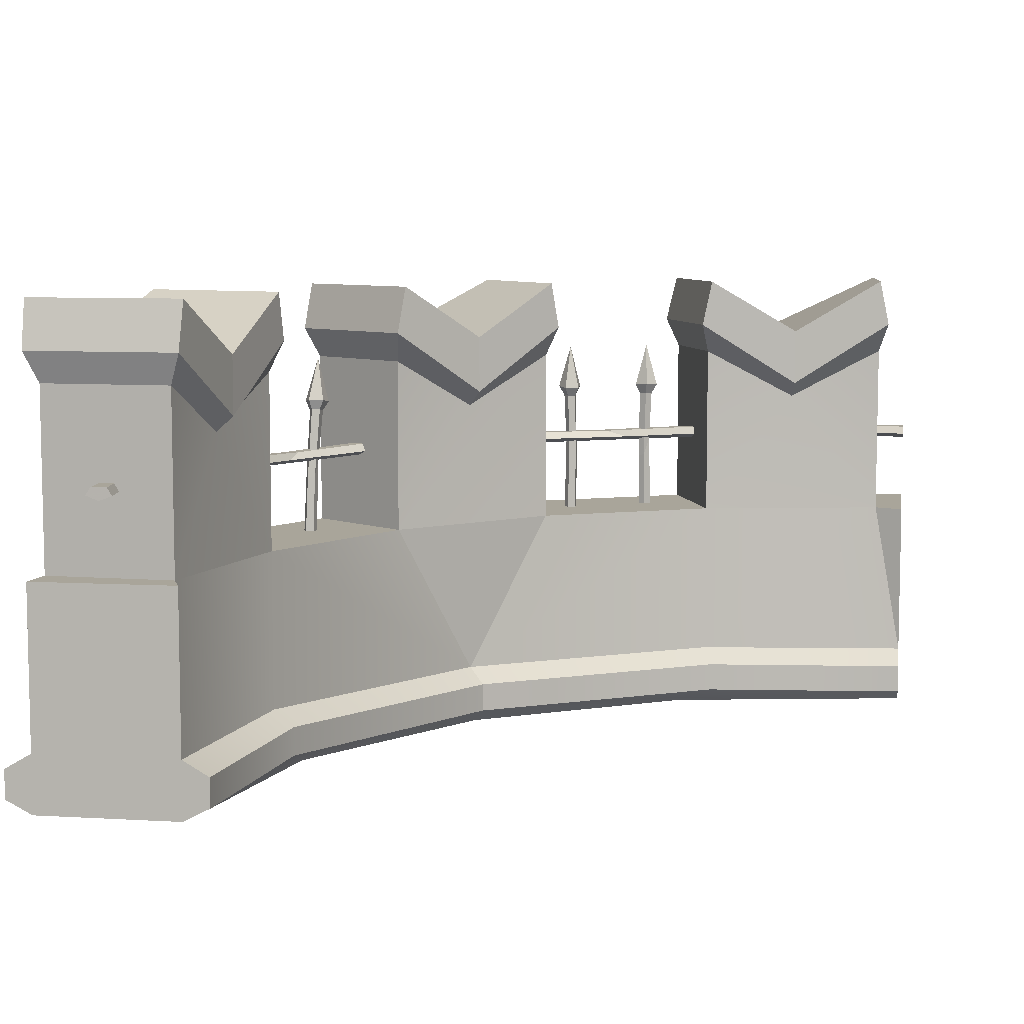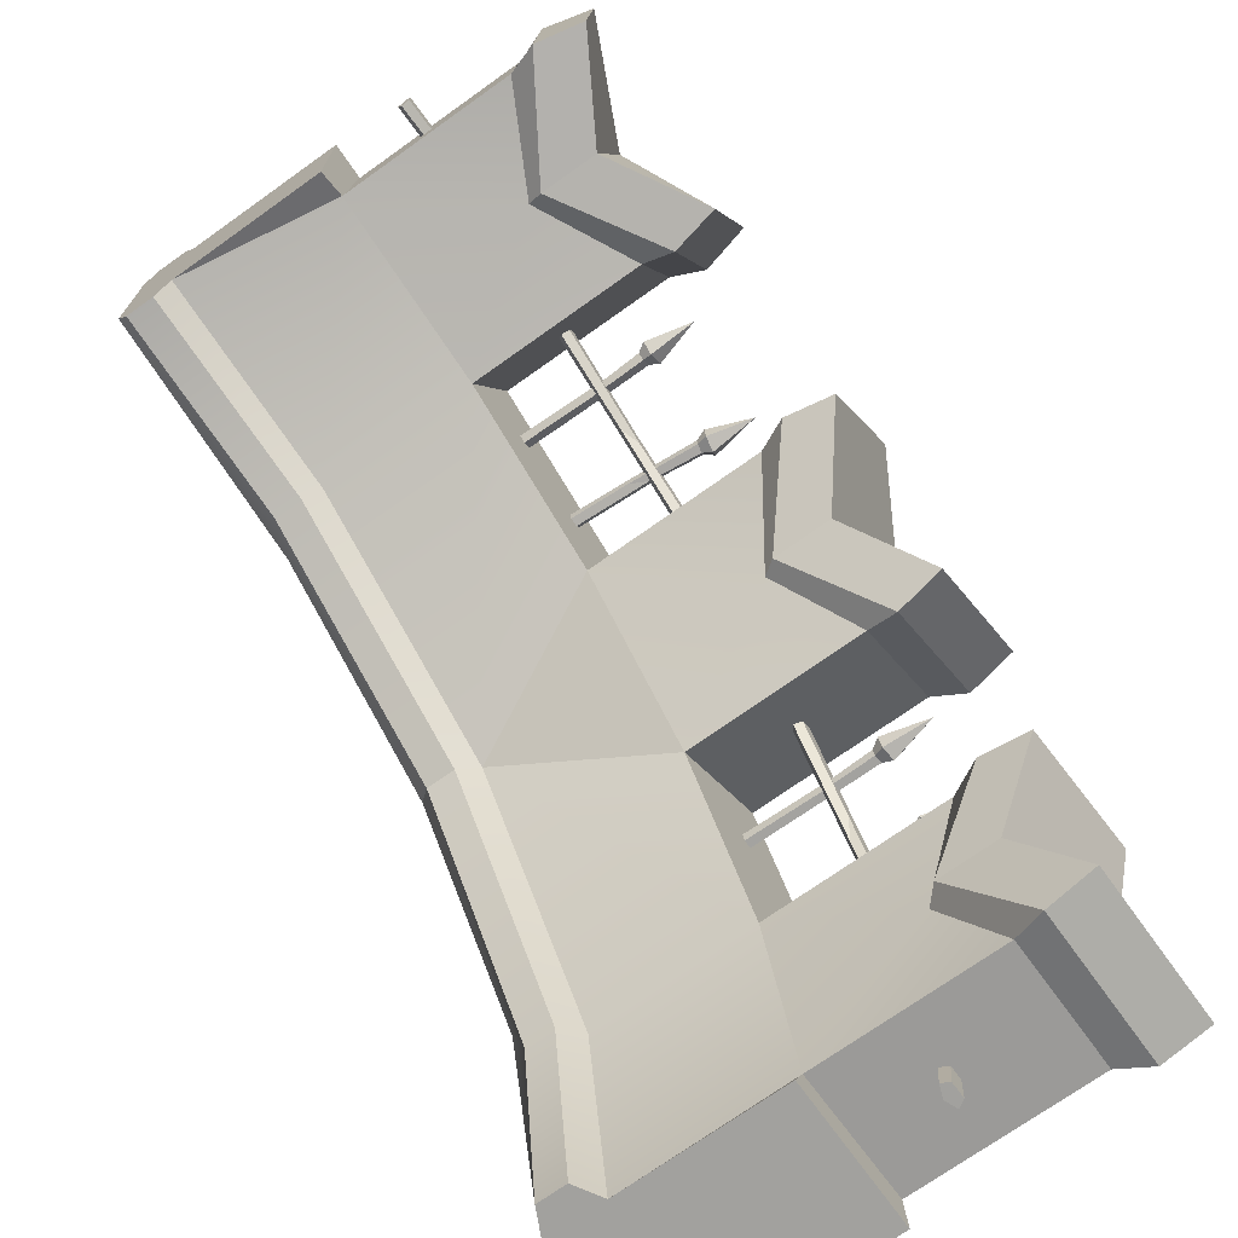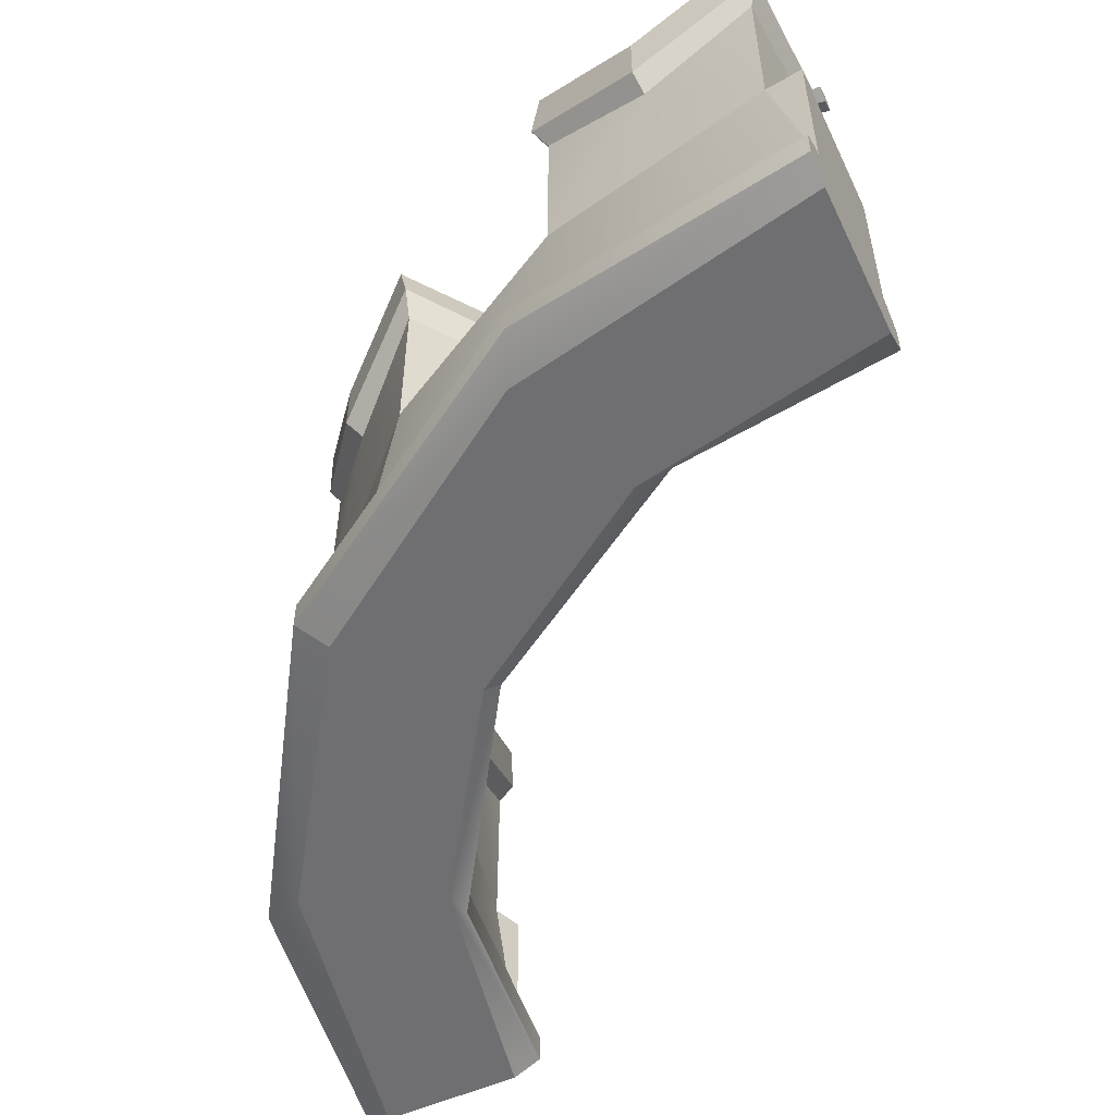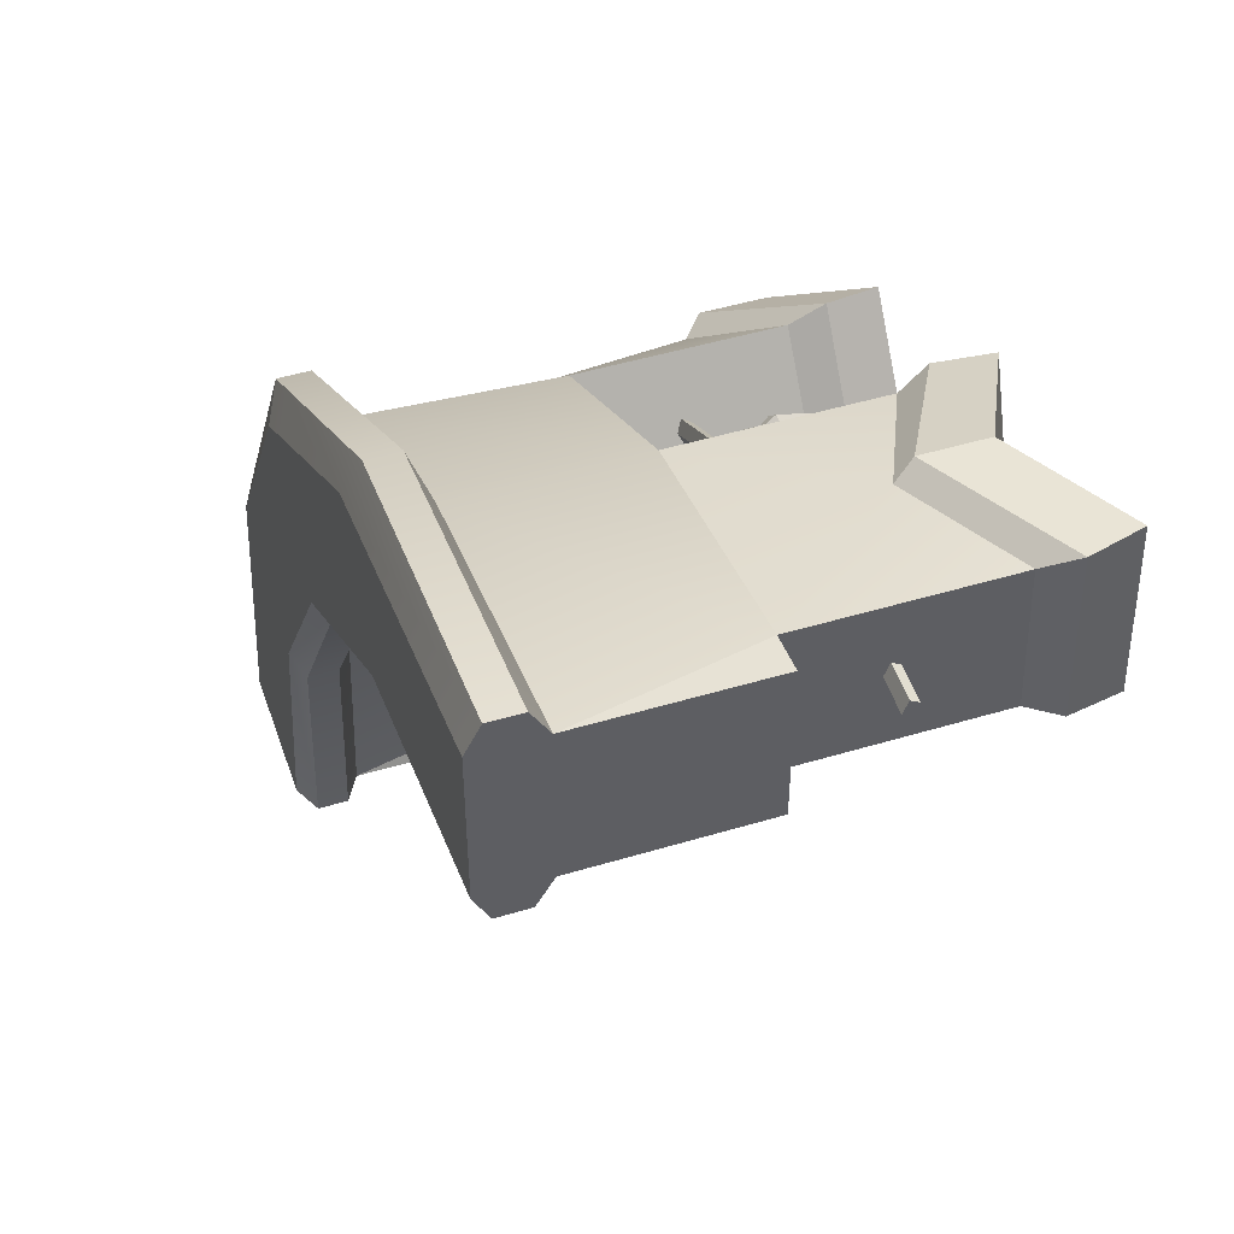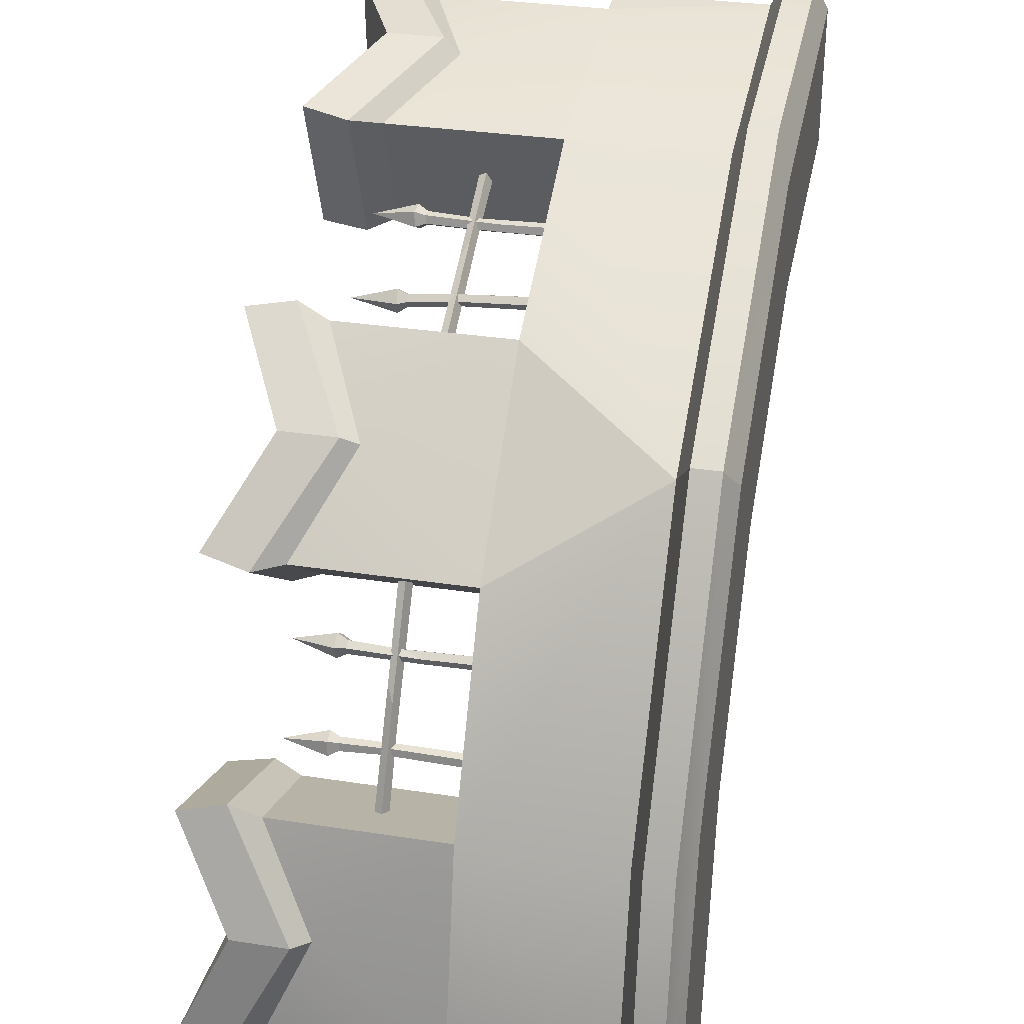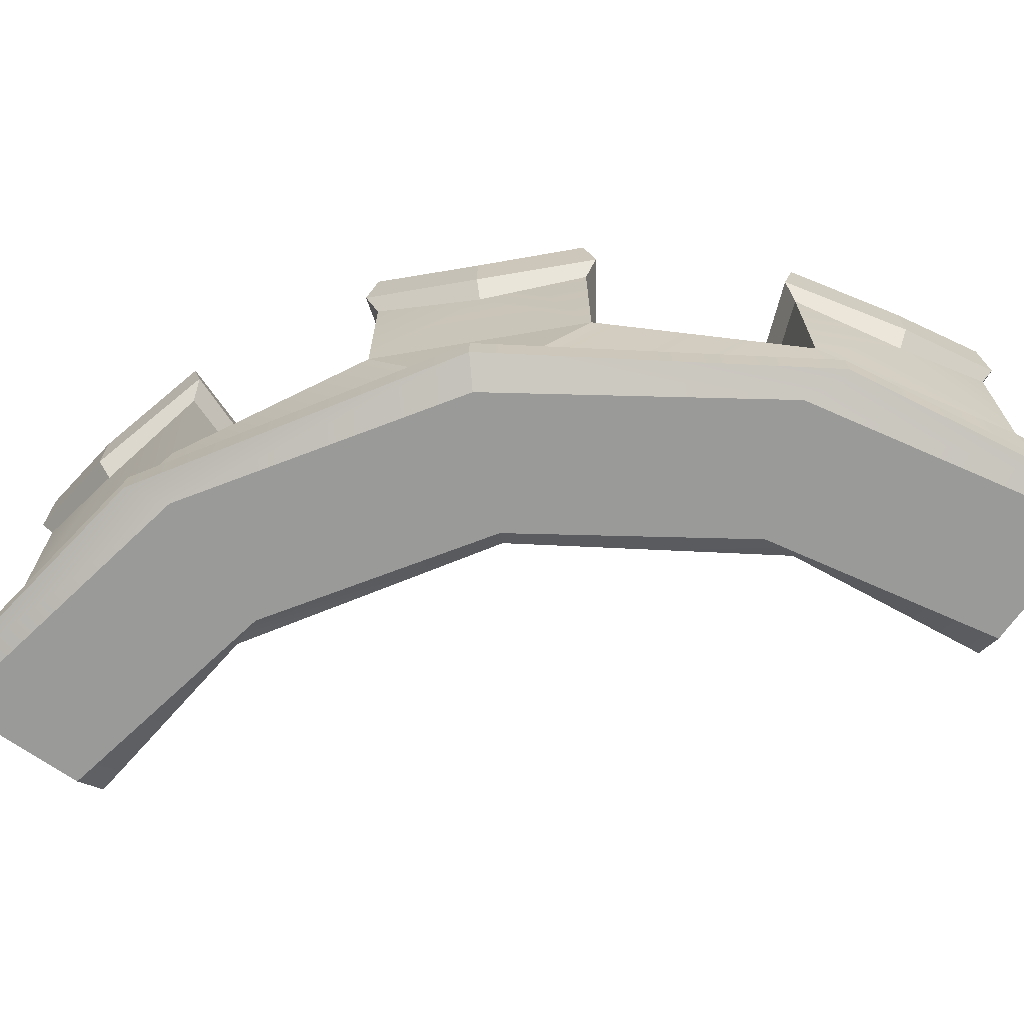
<metadata>
{"format":"obj","ext":"obj","renderer":"f3d","projection":"perspective","resolution":1024,"background":"white","views":[{"elev":7.5,"azim":99.3,"up":"+Y"},{"elev":-72.0,"azim":125.5,"up":"+Z"},{"elev":-54.7,"azim":25.2,"up":"+Y"},{"elev":47.7,"azim":71.3,"up":"+Z"},{"elev":32.0,"azim":-77.7,"up":"+Z"},{"elev":-69.2,"azim":-35.2,"up":"+Y"}]}
</metadata>
<code>
v -70.78 104 -164.7
v -72.27 106.7 -164.6
v -77.11 106.7 -164.3
v -78.6 104 -164.2
v -74.69 102.4 -164.4
v -68.91 104 -176.8
v -70.59 106.7 -176.8
v -76.03 106.7 -176.8
v -77.71 104 -176.8
v -73.31 102.4 -176.8
v -49.45 66.78 -75.09
v -51.4 66.78 -77.22
v -54.05 66.78 -76.04
v -53.72 66.78 -73.13
v -50.87 66.78 -72.56
v -47.41 124.4 -75.61
v -50.94 124.1 -79.32
v -55.64 123.5 -77.14
v -54.95 123.5 -71.94
v -49.84 124 -71.04
v -52.32 139.6 -74.93
v -49.14 120.8 -75.18
v -51.12 120.6 -77.27
v -53.75 120.3 -76.04
v -53.36 120.3 -73.14
v -50.5 120.6 -72.63
v -49.49 96.21 -74.51
v -51.21 102.4 -76.39
v -53.55 105.4 -75.33
v -53.25 101 -72.78
v -50.73 95.35 -72.28
v -39.2 66.78 -45.87
v -36.86 66.78 -44.12
v -34.5 66.78 -45.81
v -35.34 66.78 -48.56
v -38.24 66.78 -48.62
v -41.12 124.4 -45.01
v -36.87 124.1 -41.94
v -32.73 123.5 -45.07
v -34.33 123.5 -49.94
v -39.51 124 -49.96
v -36.4 139.6 -46.55
v -39.49 120.8 -45.72
v -37.12 120.6 -44.01
v -34.8 120.3 -45.74
v -35.7 120.3 -48.48
v -38.6 120.6 -48.49
v -39.27 96.21 -46.46
v -37.21 102.4 -44.9
v -35.12 105.4 -46.39
v -35.87 101 -48.82
v -38.42 95.35 -48.88
v -56.13 104 -94.77
v -57.53 106.7 -94.26
v -62.09 106.7 -92.61
v -63.5 104 -92.1
v -59.81 102.4 -93.44
v -20.01 104 -29.37
v -21.41 106.7 -28.62
v -25.52 106.6 -26.03
v -26.65 103.9 -25.19
v -23.23 102.3 -27.25
v -45.27 103.5 -68.29
v -42.44 105.9 -59.98
v -44.14 105.9 -54.21
v -48.29 103.5 -59.05
v -48.89 102.1 -67.82
v 73.39 66.78 53.89
v 76.29 66.78 54.22
v 77.47 66.78 51.56
v 75.34 66.78 49.62
v 72.82 66.78 51.04
v 72.16 124.4 55.61
v 77.39 124.1 56.1
v 79.38 123.5 51.3
v 75.52 123.5 47.92
v 71.05 124 50.52
v 75.45 139.6 51.89
v 73.21 120.8 54.17
v 76.12 120.6 54.44
v 77.24 120.3 51.77
v 75.08 120.3 49.87
v 72.58 120.6 51.33
v 73.03 96.21 53.42
v 75.59 102.4 53.72
v 76.64 105.4 51.38
v 74.77 101 49.66
v 72.53 95.35 50.91
v 50.89 67.02 36.74
v 48.06 66.66 36.26
v 46.7 66.69 38.83
v 48.73 67.06 40.9
v 51.32 67.27 39.59
v 48.58 124.4 32.88
v 43.55 123.4 32.05
v 41.13 123 36.64
v 44.8 123.6 40.37
v 49.38 124.5 37.98
v 44.09 139.4 35.77
v 47.67 120.8 34.39
v 44.85 120.3 33.93
v 43.52 120 36.51
v 45.56 120.4 38.58
v 48.12 120.9 37.25
v 49.34 96.37 36.09
v 46.45 102.2 35.41
v 45.04 105.2 37.55
v 47.1 101.2 39.57
v 49.77 95.74 38.65
v 92.55 104 63.13
v 93.06 106.7 61.73
v 94.71 106.7 57.17
v 95.22 104 55.77
v 93.88 102.4 59.45
v 24.54 104 26.92
v 25.68 106.7 25.81
v 28.91 106.6 22.18
v 29.75 103.9 21.06
v 27.05 102.3 23.99
v 65.7 103.5 51.15
v 58.45 105.9 45.91
v 56.81 105.9 40.13
v 62.79 103.5 41.88
v 68.31 102.1 48.59
v 164.7 104 70.78
v 164.6 106.7 72.27
v 164.3 106.7 77.11
v 164.2 104 78.6
v 164.4 102.4 74.69
v 177 104 69.06
v 177 106.7 70.74
v 177 106.7 76.18
v 177 104 77.86
v 177 102.4 73.46
v -98 76.1 -176.8
v -96.69 76.1 -164
v -52.26 76.1 -166.7
v -48 76.1 -176.8
v -38.45 76.1 -100.6
v -80.24 76.1 -85.3
v -6.289 76.1 -41.18
v -41.95 76.1 -14.56
v 41.54 76.1 6.553
v 14.98 76.1 42.27
v 101 76.1 38.6
v 85.8 76.1 80.42
v 167.2 76.1 52.29
v 164.6 76.1 96.72
v 177 76.1 48.15
v 177 76.1 98.15
v -38.45 138.2 -100.6
v -52.26 138.2 -166.7
v -96.69 138.2 -164
v -80.24 138.2 -85.3
v 41.54 138.2 6.553
v -6.289 138.2 -41.18
v -41.95 138.2 -14.56
v 14.98 138.2 42.27
v 167.2 138.2 52.29
v 101 138.2 38.6
v 85.8 138.2 80.42
v 164.6 138.2 96.72
v -98 20.25 -176.8
v -48.01 20.25 -176.8
v 15.89 20.25 -15.58
v -15.55 20.25 15.92
v 177 20.25 48.15
v 177 20.25 98.15
v -17.5 0 17.5
v 17.75 0 -17.5
v 177 0 48.15
v 177 0 98.15
v -48.5 0 -176.8
v -98.01 0 -176.8
v 177 14.89 38.93
v 21.69 14.89 -21.38
v 177 14.89 107.4
v -25.42 14.89 26.72
v -38.79 14.89 -176.8
v -107.2 14.89 -176.8
v 177 4.766 38.93
v 21.69 4.766 -21.38
v -38.79 4.766 -176.8
v -107.2 4.766 -176.8
v -25.42 4.766 26.72
v 177 4.766 107.4
v -47.76 120.4 -133.2
v -91.33 120.4 -124.1
v 15.89 120.4 -15.58
v -15.55 120.4 15.92
v 133.6 120.4 47.85
v 124.6 120.4 91.43
v -34.2 165.5 -102.3
v -41.53 146.2 -134.5
v -97.56 146.2 -122.8
v -84.59 165.5 -83.89
v -47.69 165.5 -166.9
v -101.2 165.5 -163.6
v -33.55 148.8 -98.85
v -41.53 125.9 -134.5
v -97.56 125.9 -122.8
v -82.53 148.8 -80.1
v -48.48 148.8 -170.3
v -100.9 148.8 -167.9
v 44.15 165.5 2.803
v 20.39 146.2 -20.08
v -20.05 146.2 20.43
v 12.12 165.5 45.83
v -2.543 165.5 -43.8
v -45.51 165.5 -11.69
v 46.59 148.8 5.336
v 20.38 125.9 -20.08
v -20.05 125.9 20.43
v 15.92 148.8 47.87
v -5.082 148.8 -46.24
v -47.55 148.8 -15.48
v 167.3 165.5 47.72
v 134.9 146.2 41.62
v 123.3 146.2 97.67
v 164.1 165.5 101.3
v 102.7 165.5 34.36
v 84.39 165.5 84.77
v 170.8 148.8 48.5
v 134.9 125.9 41.62
v 123.3 125.9 97.67
v 168.4 148.8 100.9
v 99.25 148.8 33.71
v 80.6 148.8 82.72
v -38.45 20.25 -100.6
v -30.74 14.89 -103.4
v -30.74 4.766 -103.4
v -31.1 0 -90.61
v -77.08 0 -71.67
v -92.02 4.766 -77.48
v -92.02 14.89 -77.48
v -80.24 20.25 -85.3
v 100.8 20.25 38.53
v 103.6 14.89 30.82
v 103.6 4.766 30.82
v 90.86 0 31.35
v 71.67 0 77.08
v 78.66 4.766 93.03
v 78.66 14.89 93.03
v 85.55 20.25 80.33
f 2 3 4 5 1
f 1 6 7 2
f 2 7 8 3
f 3 8 9 4
f 4 9 10 5
f 5 10 6 1
f 7 6 10 9 8
f 22 23 17 16
f 23 24 18 17
f 24 25 19 18
f 25 26 20 19
f 26 22 16 20
f 16 17 21
f 17 18 21
f 18 19 21
f 19 20 21
f 20 16 21
f 11 12 28 27
f 12 13 29 28
f 13 14 30 29
f 14 15 31 30
f 15 11 27 31
f 27 28 23 22
f 28 29 24 23
f 29 30 25 24
f 30 31 26 25
f 31 27 22 26
f 43 44 38 37
f 44 45 39 38
f 45 46 40 39
f 46 47 41 40
f 47 43 37 41
f 37 38 42
f 38 39 42
f 39 40 42
f 40 41 42
f 41 37 42
f 32 33 49 48
f 33 34 50 49
f 34 35 51 50
f 35 36 52 51
f 36 32 48 52
f 48 49 44 43
f 49 50 45 44
f 50 51 46 45
f 51 52 47 46
f 52 48 43 47
f 53 54 64 63
f 54 55 65 64
f 55 56 66 65
f 56 57 67 66
f 57 53 63 67
f 63 64 59 58
f 64 65 60 59
f 65 66 61 60
f 66 67 62 61
f 67 63 58 62
f 79 80 74 73
f 80 81 75 74
f 81 82 76 75
f 82 83 77 76
f 83 79 73 77
f 73 74 78
f 74 75 78
f 75 76 78
f 76 77 78
f 77 73 78
f 68 69 85 84
f 69 70 86 85
f 70 71 87 86
f 71 72 88 87
f 72 68 84 88
f 84 85 80 79
f 85 86 81 80
f 86 87 82 81
f 87 88 83 82
f 88 84 79 83
f 100 101 95 94
f 101 102 96 95
f 102 103 97 96
f 103 104 98 97
f 104 100 94 98
f 94 95 99
f 95 96 99
f 96 97 99
f 97 98 99
f 98 94 99
f 89 90 106 105
f 90 91 107 106
f 91 92 108 107
f 92 93 109 108
f 93 89 105 109
f 105 106 101 100
f 106 107 102 101
f 107 108 103 102
f 108 109 104 103
f 109 105 100 104
f 110 111 121 120
f 111 112 122 121
f 112 113 123 122
f 113 114 124 123
f 114 110 120 124
f 120 121 116 115
f 121 122 117 116
f 122 123 118 117
f 123 124 119 118
f 124 120 115 119
f 126 125 129 128 127
f 125 126 131 130
f 126 127 132 131
f 127 128 133 132
f 128 129 134 133
f 129 125 130 134
f 131 132 133 134 130
f 137 138 135 136
f 193 194 195 196
f 141 139 140 142
f 205 206 207 208
f 145 143 144 146
f 217 218 219 220
f 149 147 148 150
f 163 136 135
f 164 138 137
f 138 164 163 135
f 229 164 137 139
f 140 136 163 236
f 139 141 165 229
f 165 141 143
f 166 144 142
f 146 144 166 244
f 237 145 147 167
f 167 147 149
f 168 150 148
f 168 167 149 150
f 139 187 151
f 152 137 136 153
f 136 188 153
f 139 151 154 140
f 143 189 155
f 156 141 142 157
f 142 190 157
f 143 155 158 144
f 147 191 159
f 160 145 146 161
f 146 192 161
f 147 159 162 148
f 169 170 240 241
f 173 232 233 174
f 176 238 239 182
f 175 177 186 181
f 242 243 178 185
f 179 230 231 183
f 234 235 180 184
f 180 179 183 184
f 165 237 238 176
f 167 168 177 175
f 243 244 166 178
f 164 229 230 179
f 235 236 163 180
f 163 164 179 180
f 182 239 240 170
f 183 231 232 173
f 184 183 173 174
f 233 234 184 174
f 241 242 185 169
f 181 186 172 171
f 195 194 197 198
f 207 206 209 210
f 219 218 221 222
f 199 200 194 193
f 201 202 196 195
f 202 199 193 196
f 200 203 197 194
f 203 204 198 197
f 204 201 195 198
f 211 212 206 205
f 213 214 208 207
f 214 211 205 208
f 212 215 209 206
f 215 216 210 209
f 216 213 207 210
f 223 224 218 217
f 225 226 220 219
f 226 223 217 220
f 224 227 221 218
f 227 228 222 221
f 228 225 219 222
f 151 187 200 199
f 188 154 202 201
f 154 151 199 202
f 187 152 203 200
f 152 153 204 203
f 153 188 201 204
f 155 189 212 211
f 190 158 214 213
f 158 155 211 214
f 189 156 215 212
f 156 157 216 215
f 157 190 213 216
f 159 191 224 223
f 192 162 226 225
f 162 159 223 226
f 191 160 227 224
f 160 161 228 227
f 161 192 225 228
f 230 229 165 176
f 231 230 176 182
f 232 231 182 170
f 233 232 170 169
f 185 234 233 169
f 178 235 234 185
f 166 236 235 178
f 238 237 167 175
f 239 238 175 181
f 240 239 181 171
f 241 240 171 172
f 186 242 241 172
f 177 243 242 186
f 168 244 243 177
f 140 236 166 142
f 148 146 244 168
f 145 237 165 143
f 188 140 154
f 136 140 188
f 190 144 158
f 142 144 190
f 192 148 162
f 146 148 192
f 191 145 160
f 147 145 191
f 189 141 156
f 143 141 189
f 187 137 152
f 139 137 187

</code>
